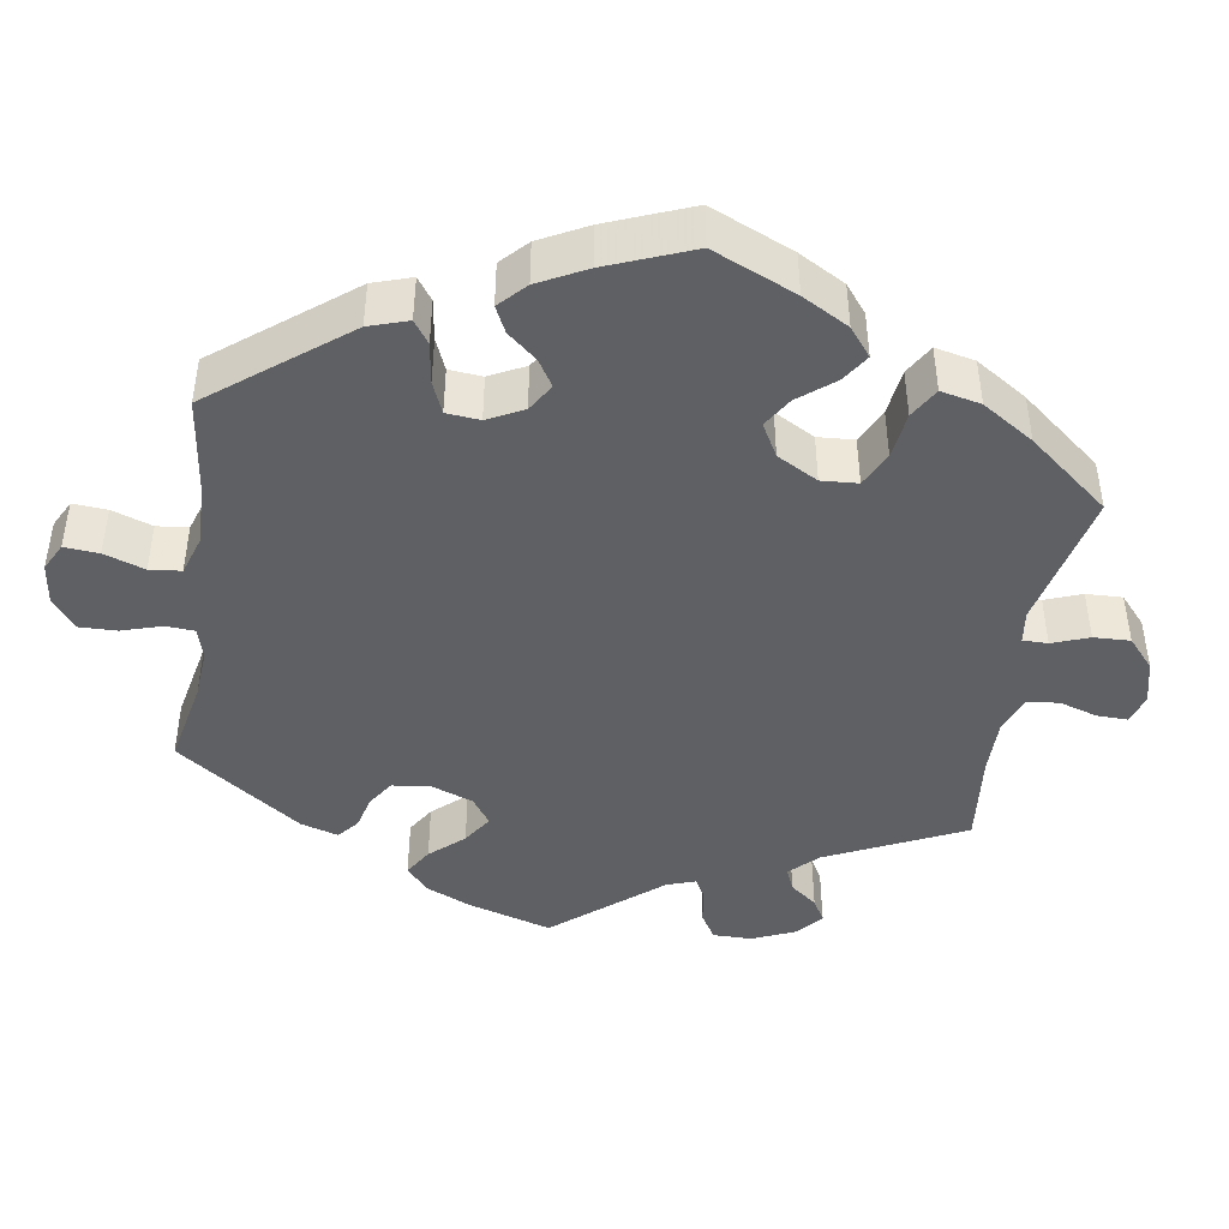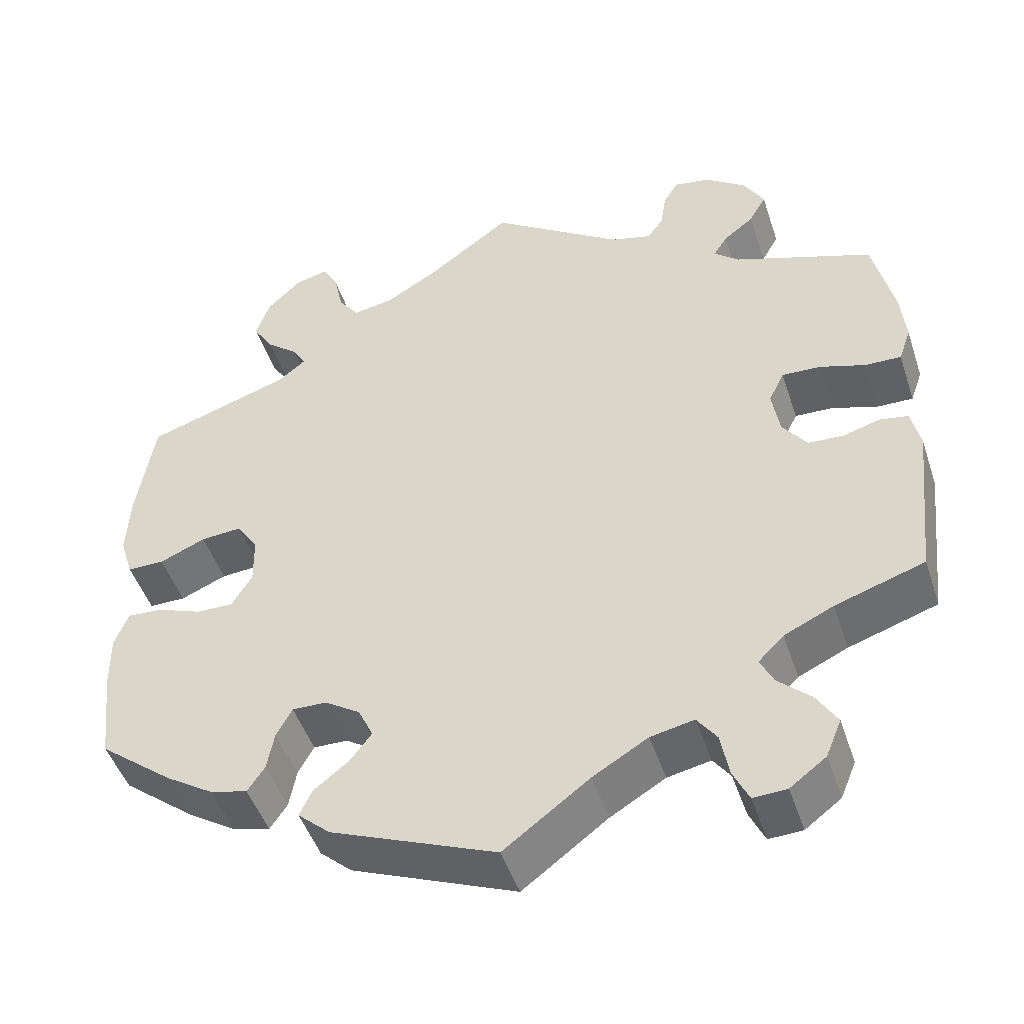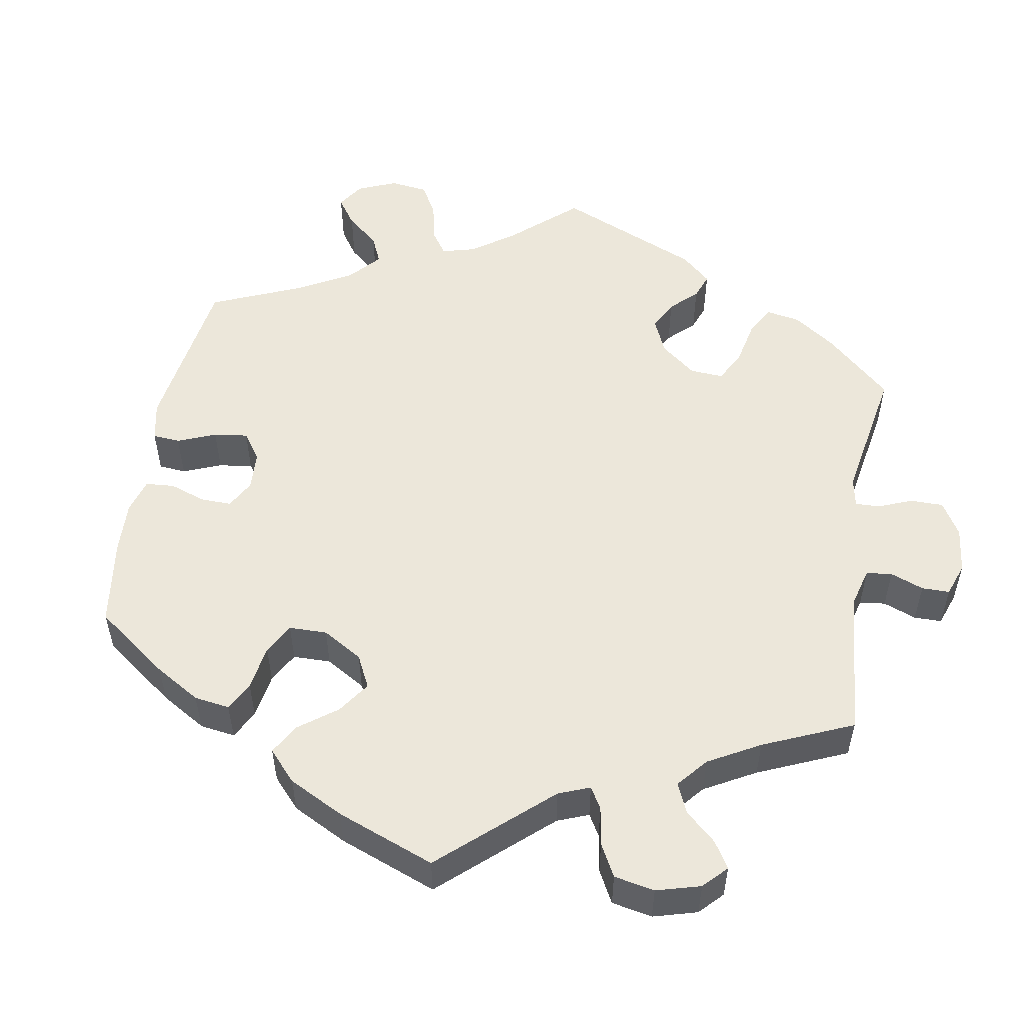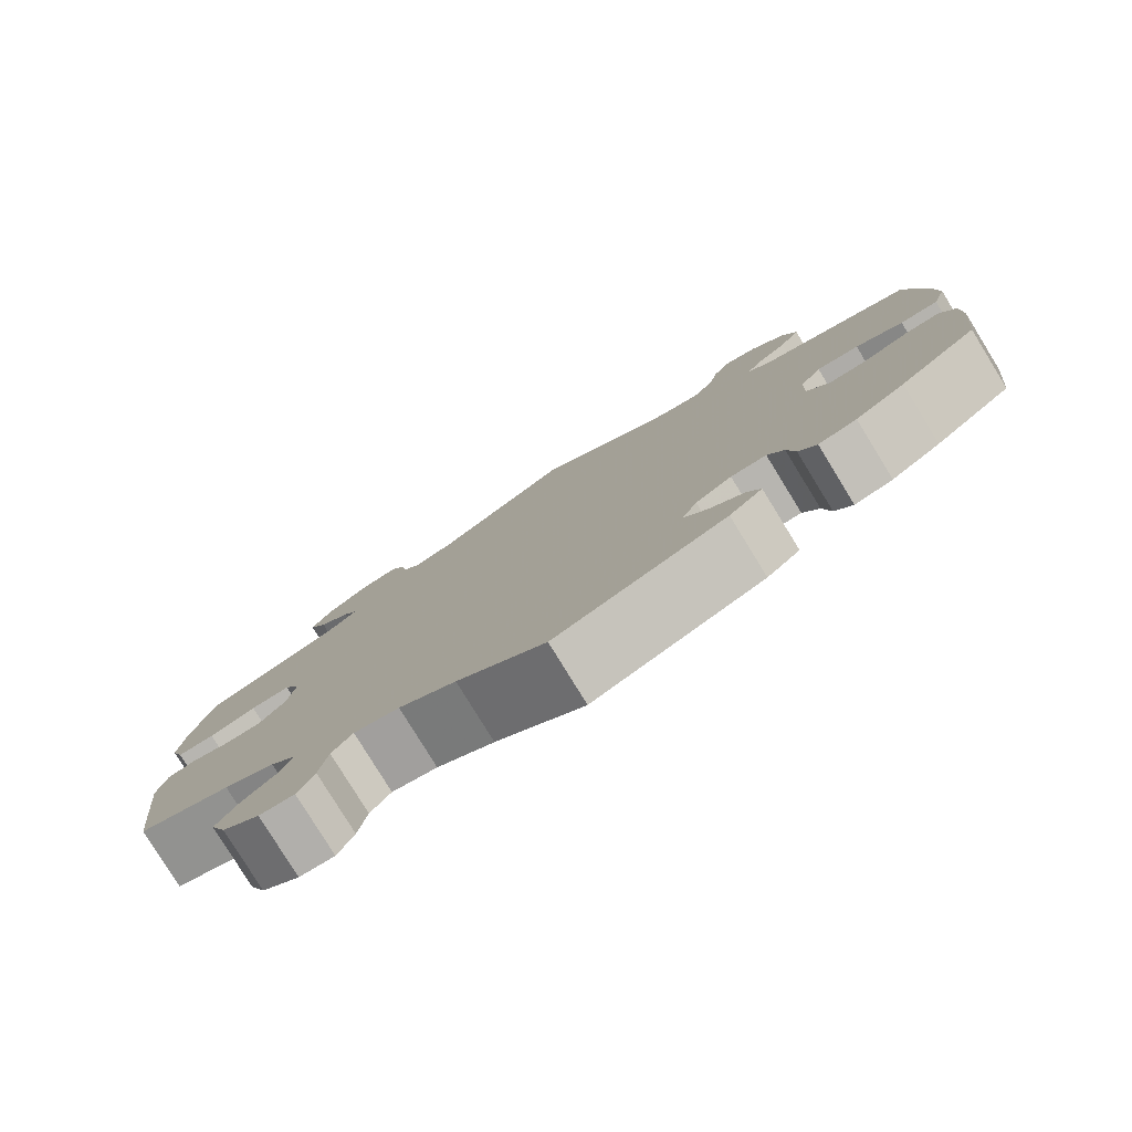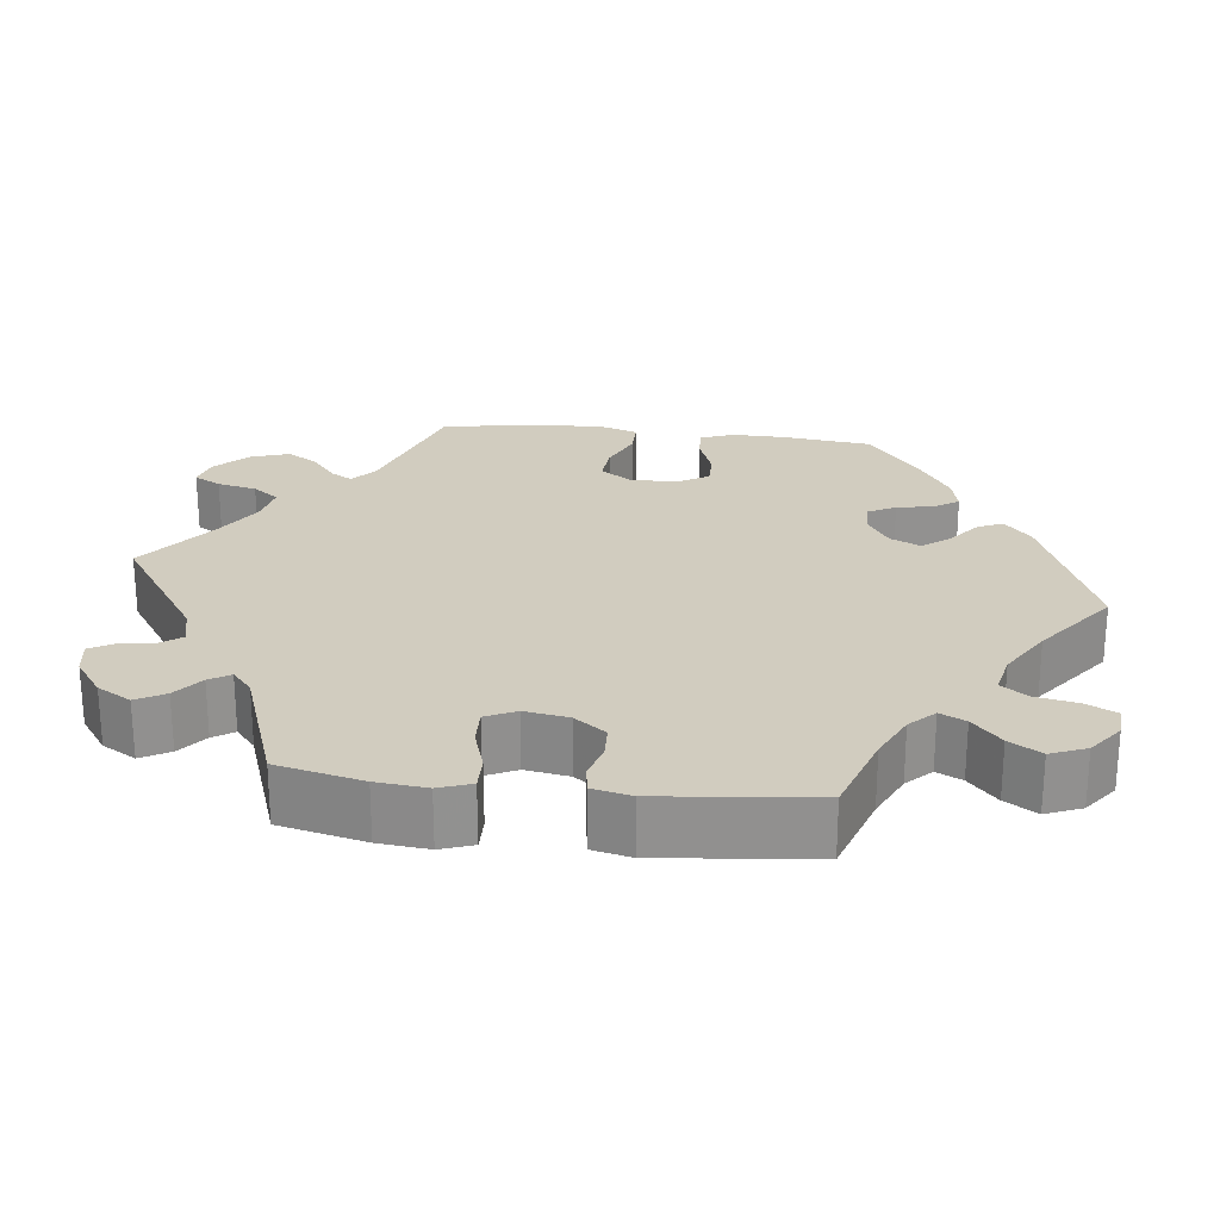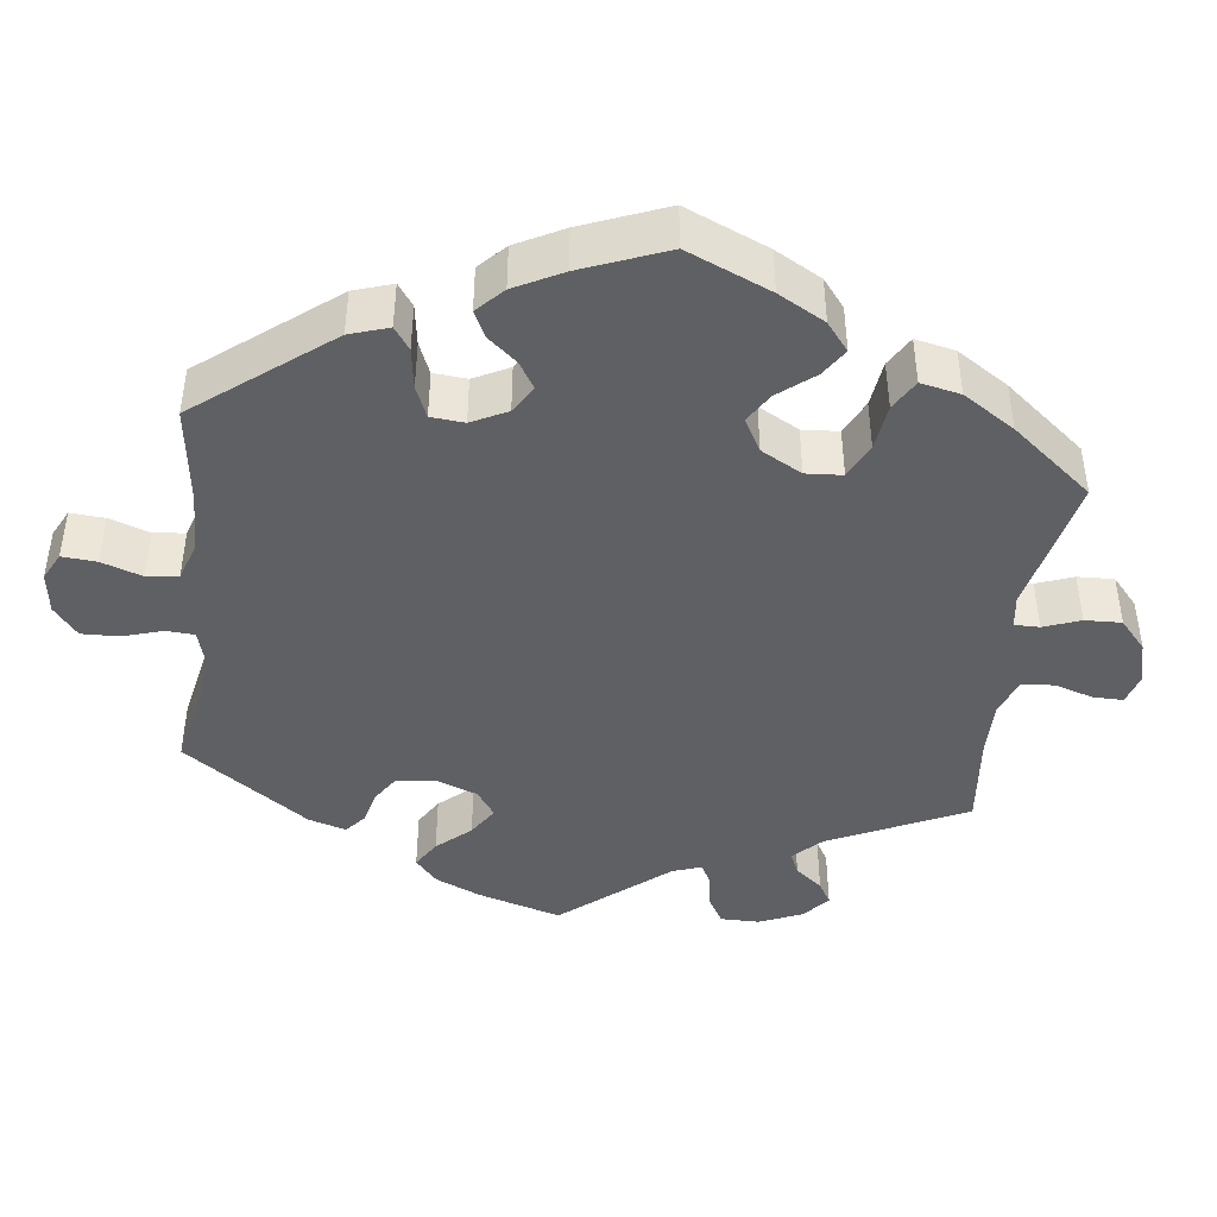
<metadata>
{"format":"obj","ext":"obj","renderer":"f3d","projection":"perspective","resolution":1024,"background":"white","views":[{"elev":-43.3,"azim":-128.9,"up":"+Y"},{"elev":-47.7,"azim":18.1,"up":"+Z"},{"elev":52.7,"azim":-50.2,"up":"+Y"},{"elev":-80.0,"azim":-148.4,"up":"+Z"},{"elev":24.2,"azim":97.0,"up":"+Y"},{"elev":-42.5,"azim":-126.9,"up":"+Y"}]}
</metadata>
<code>
v 0.525 0.07 0.178
v 0.531 0.07 0.113
v 0.516 0.07 0.071
v 0.472 0.07 0.072
v 0.416 0.07 0.09
v 0.369 0.07 0.092
v 0.35 0.07 0.053
v 0.359 0.07 -0.004
v 0.389 0.07 -0.045
v 0.432 0.07 -0.047
v 0.477 0.07 -0.034
v 0.512 0.07 -0.04
v 0.523 0.07 -0.09
v 0.501 0.07 -0.289
v 0.392 0.07 -0.325
v 0.332 0.07 -0.353
v 0.301 0.07 -0.384
v 0.317 0.07 -0.417
v 0.357 0.07 -0.454
v 0.382 0.07 -0.495
v 0.363 0.07 -0.541
v 0.319 0.07 -0.574
v 0.278 0.07 -0.576
v 0.259 0.07 -0.536
v 0.249 0.07 -0.482
v 0.225 0.07 -0.449
v 0.172 0.07 -0.46
v 0.105 0.07 -0.5
v 0.001 0.07 -0.578
v -0.2 0.07 -0.497
v -0.239 0.07 -0.462
v -0.224 0.07 -0.43
v -0.182 0.07 -0.397
v -0.155 0.07 -0.362
v -0.173 0.07 -0.323
v -0.216 0.07 -0.295
v -0.258 0.07 -0.294
v -0.277 0.07 -0.329
v -0.286 0.07 -0.377
v -0.307 0.07 -0.408
v -0.352 0.07 -0.397
v -0.41 0.07 -0.36
v -0.501 0.07 -0.288
v -0.514 0.07 -0.173
v -0.515 0.07 -0.105
v -0.498 0.07 -0.062
v -0.456 0.07 -0.064
v -0.401 0.07 -0.085
v -0.356 0.07 -0.086
v -0.331 0.07 -0.044
v -0.332 0.07 0.016
v -0.358 0.07 0.055
v -0.408 0.07 0.051
v -0.464 0.07 0.027
v -0.509 0.07 0.027
v -0.525 0.07 0.077
v -0.521 0.07 0.156
v -0.5 0.07 0.289
v -0.324 0.07 0.347
v -0.29 0.07 0.374
v -0.306 0.07 0.402
v -0.345 0.07 0.434
v -0.37 0.07 0.474
v -0.353 0.07 0.524
v -0.311 0.07 0.565
v -0.271 0.07 0.575
v -0.252 0.07 0.54
v -0.241 0.07 0.489
v -0.216 0.07 0.455
v -0.166 0.07 0.464
v -0.101 0.07 0.503
v 0 0.07 0.578
v 0.162 0.07 0.467
v 0.211 0.07 0.454
v 0.231 0.07 0.481
v 0.238 0.07 0.526
v 0.256 0.07 0.557
v 0.301 0.07 0.549
v 0.35 0.07 0.513
v 0.375 0.07 0.469
v 0.354 0.07 0.432
v 0.317 0.07 0.403
v 0.3 0.07 0.376
v 0.33 0.07 0.35
v 0.5 0.07 0.289
v 0.525 0 0.178
v 0.531 0 0.113
v 0.516 0 0.071
v 0.472 0 0.072
v 0.416 0 0.09
v 0.369 0 0.092
v 0.35 0 0.053
v 0.359 0 -0.004
v 0.389 0 -0.045
v 0.432 0 -0.047
v 0.477 0 -0.034
v 0.512 0 -0.04
v 0.523 0 -0.09
v 0.501 0 -0.289
v 0.392 0 -0.325
v 0.332 0 -0.353
v 0.301 0 -0.384
v 0.317 0 -0.417
v 0.357 0 -0.454
v 0.382 0 -0.495
v 0.363 0 -0.541
v 0.319 0 -0.574
v 0.278 0 -0.576
v 0.259 0 -0.536
v 0.249 0 -0.482
v 0.225 0 -0.449
v 0.172 0 -0.46
v 0.105 0 -0.5
v 0.001 0 -0.578
v -0.2 0 -0.497
v -0.239 0 -0.462
v -0.224 0 -0.43
v -0.182 0 -0.397
v -0.155 0 -0.362
v -0.173 0 -0.323
v -0.216 0 -0.295
v -0.258 0 -0.294
v -0.277 0 -0.329
v -0.286 0 -0.377
v -0.307 0 -0.408
v -0.352 0 -0.397
v -0.41 0 -0.36
v -0.501 0 -0.288
v -0.514 0 -0.173
v -0.515 0 -0.105
v -0.498 0 -0.062
v -0.456 0 -0.064
v -0.401 0 -0.085
v -0.356 0 -0.086
v -0.331 0 -0.044
v -0.332 0 0.016
v -0.358 0 0.055
v -0.408 0 0.051
v -0.464 0 0.027
v -0.509 0 0.027
v -0.525 0 0.077
v -0.521 0 0.156
v -0.5 0 0.289
v -0.324 0 0.347
v -0.29 0 0.374
v -0.306 0 0.402
v -0.345 0 0.434
v -0.37 0 0.474
v -0.353 0 0.524
v -0.311 0 0.565
v -0.271 0 0.575
v -0.252 0 0.54
v -0.241 0 0.489
v -0.216 0 0.455
v -0.166 0 0.464
v -0.101 0 0.503
v 0 0 0.578
v 0.162 0 0.467
v 0.211 0 0.454
v 0.231 0 0.481
v 0.238 0 0.526
v 0.256 0 0.557
v 0.301 0 0.549
v 0.35 0 0.513
v 0.375 0 0.469
v 0.354 0 0.432
v 0.317 0 0.403
v 0.3 0 0.376
v 0.33 0 0.35
v 0.5 0 0.289
f 84 85 1 2
f 83 84 2 3
f 79 80 81 82
f 79 82 83
f 78 79 83
f 75 76 77 78
f 74 75 78 83
f 73 74 83 3
f 71 72 73 3
f 65 66 67 68
f 65 68 69
f 64 65 69
f 61 62 63 64
f 60 61 64 69
f 56 57 58 59
f 56 59 60
f 53 54 55 56
f 52 53 56 60
f 51 52 60 69
f 45 46 47 48
f 45 48 49
f 44 45 49
f 43 44 49
f 42 43 49
f 41 42 49 50
f 38 39 40 41
f 37 38 41 50
f 30 31 32 33
f 28 29 30 33
f 27 28 33 34
f 26 27 34 35
f 22 23 24 25
f 22 25 26
f 21 22 26
f 18 19 20 21
f 17 18 21 26
f 16 17 26 35
f 12 13 14 15
f 10 11 12 15
f 9 10 15 16
f 8 9 16 35
f 71 3 4 5
f 70 71 5 6
f 36 37 50 51
f 7 8 35 36
f 36 51 69 70
f 6 7 36 70
f 87 86 170 169
f 88 87 169 168
f 167 166 165 164
f 168 167 164
f 168 164 163
f 163 162 161 160
f 168 163 160 159
f 88 168 159 158
f 88 158 157 156
f 153 152 151 150
f 154 153 150
f 154 150 149
f 149 148 147 146
f 154 149 146 145
f 144 143 142 141
f 145 144 141
f 141 140 139 138
f 145 141 138 137
f 154 145 137 136
f 133 132 131 130
f 134 133 130
f 134 130 129
f 134 129 128
f 134 128 127
f 135 134 127 126
f 126 125 124 123
f 135 126 123 122
f 118 117 116 115
f 118 115 114 113
f 119 118 113 112
f 120 119 112 111
f 110 109 108 107
f 111 110 107
f 111 107 106
f 106 105 104 103
f 111 106 103 102
f 120 111 102 101
f 100 99 98 97
f 100 97 96 95
f 101 100 95 94
f 120 101 94 93
f 90 89 88 156
f 91 90 156 155
f 136 135 122 121
f 121 120 93 92
f 155 154 136 121
f 155 121 92 91
f 1 86 87 2
f 2 87 88 3
f 3 88 89 4
f 4 89 90 5
f 5 90 91 6
f 6 91 92 7
f 7 92 93 8
f 8 93 94 9
f 9 94 95 10
f 10 95 96 11
f 11 96 97 12
f 12 97 98 13
f 13 98 99 14
f 14 99 100 15
f 15 100 101 16
f 16 101 102 17
f 17 102 103 18
f 18 103 104 19
f 19 104 105 20
f 20 105 106 21
f 21 106 107 22
f 22 107 108 23
f 23 108 109 24
f 24 109 110 25
f 25 110 111 26
f 26 111 112 27
f 27 112 113 28
f 28 113 114 29
f 29 114 115 30
f 30 115 116 31
f 31 116 117 32
f 32 117 118 33
f 33 118 119 34
f 34 119 120 35
f 35 120 121 36
f 36 121 122 37
f 37 122 123 38
f 38 123 124 39
f 39 124 125 40
f 40 125 126 41
f 41 126 127 42
f 42 127 128 43
f 43 128 129 44
f 44 129 130 45
f 45 130 131 46
f 46 131 132 47
f 47 132 133 48
f 48 133 134 49
f 49 134 135 50
f 50 135 136 51
f 51 136 137 52
f 52 137 138 53
f 53 138 139 54
f 54 139 140 55
f 55 140 141 56
f 56 141 142 57
f 57 142 143 58
f 58 143 144 59
f 59 144 145 60
f 60 145 146 61
f 61 146 147 62
f 62 147 148 63
f 63 148 149 64
f 64 149 150 65
f 65 150 151 66
f 66 151 152 67
f 67 152 153 68
f 68 153 154 69
f 69 154 155 70
f 70 155 156 71
f 71 156 157 72
f 72 157 158 73
f 73 158 159 74
f 74 159 160 75
f 75 160 161 76
f 76 161 162 77
f 77 162 163 78
f 78 163 164 79
f 79 164 165 80
f 80 165 166 81
f 81 166 167 82
f 82 167 168 83
f 83 168 169 84
f 84 169 170 85
f 85 170 86 1

</code>
